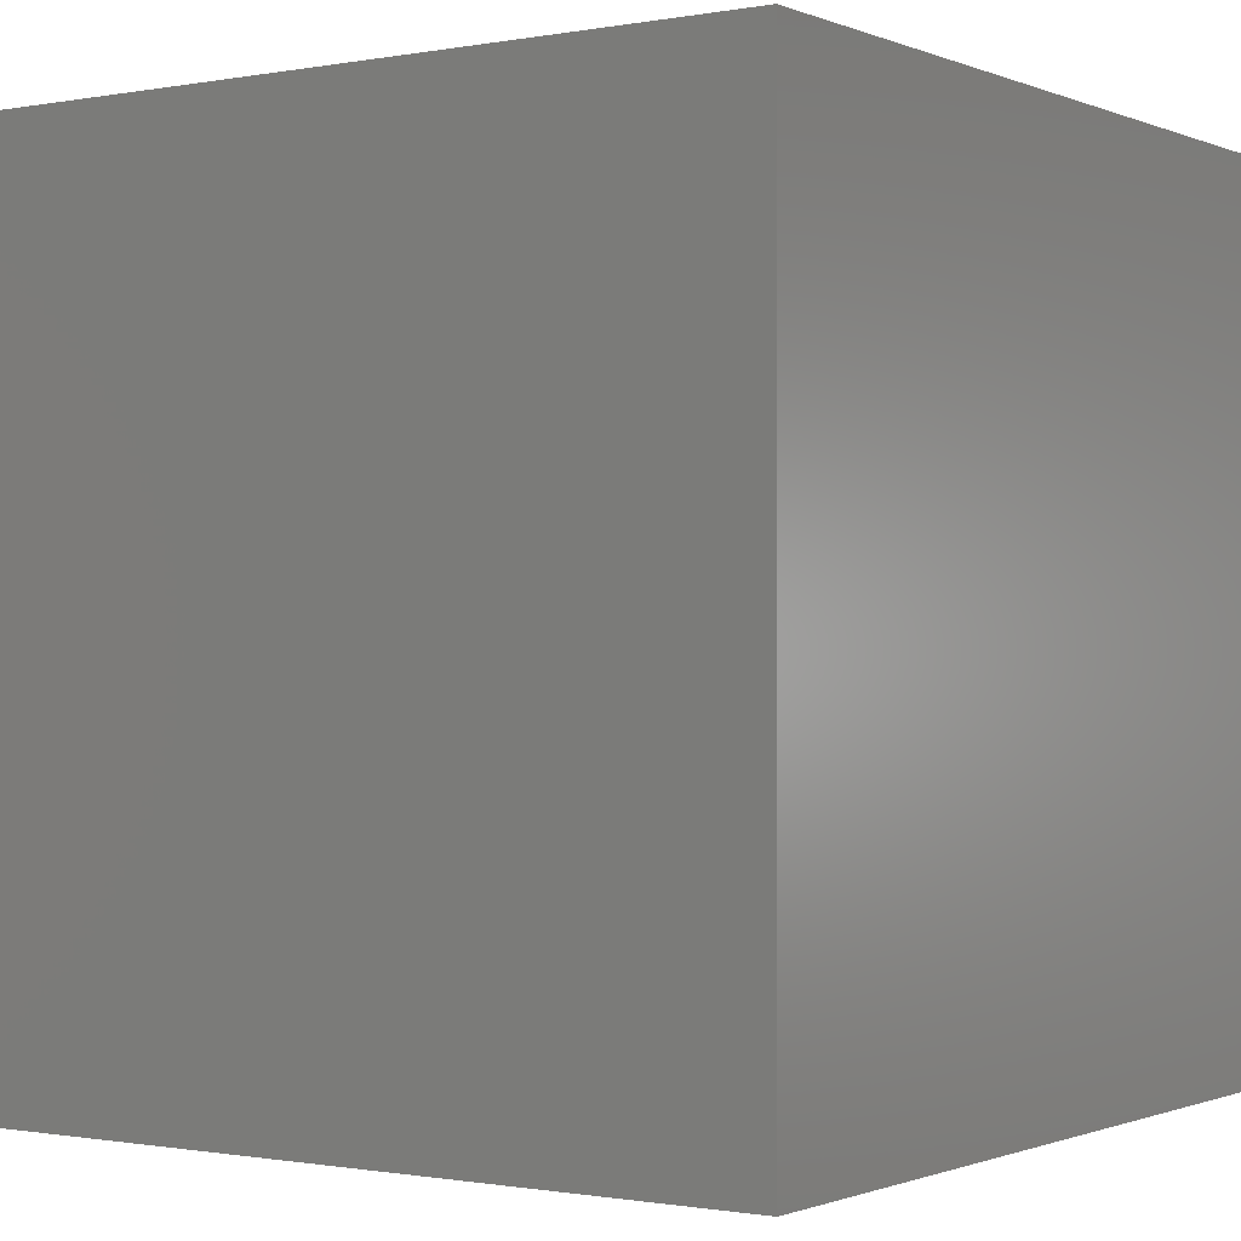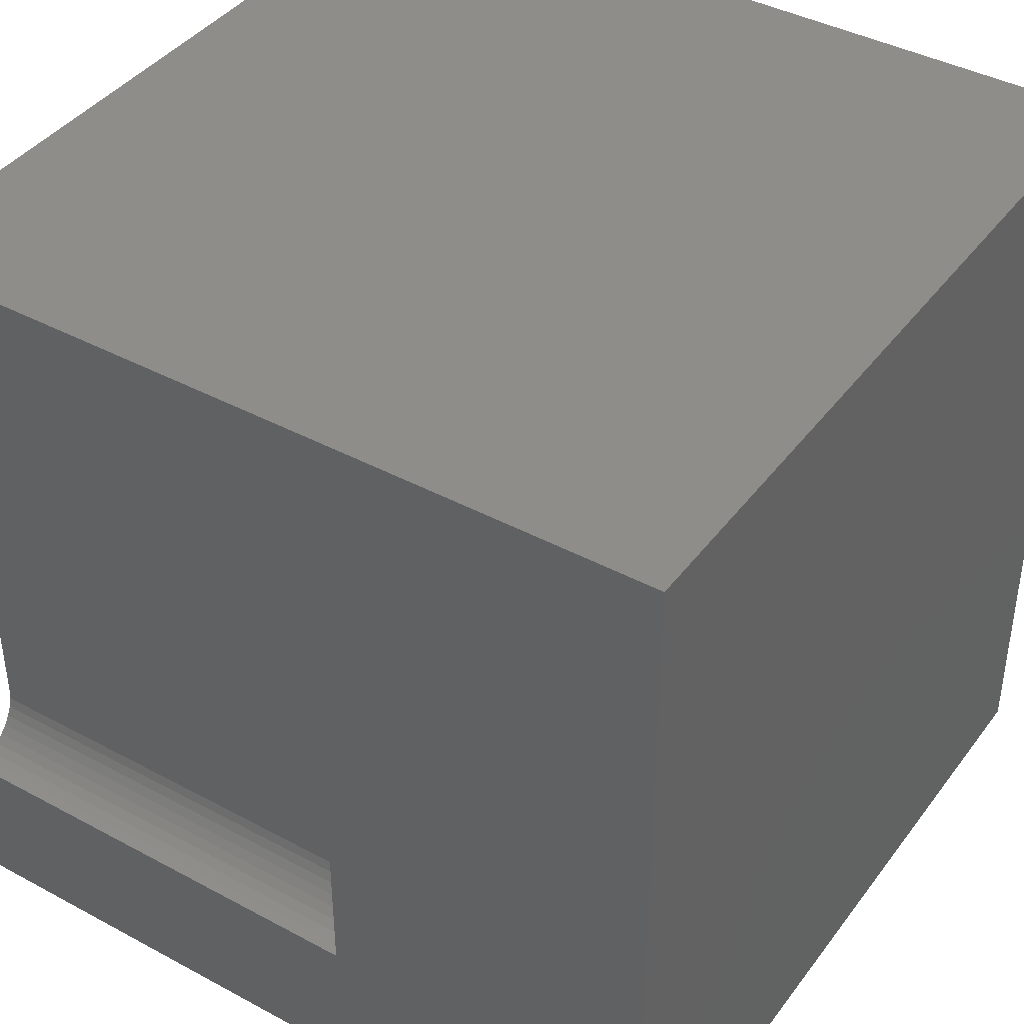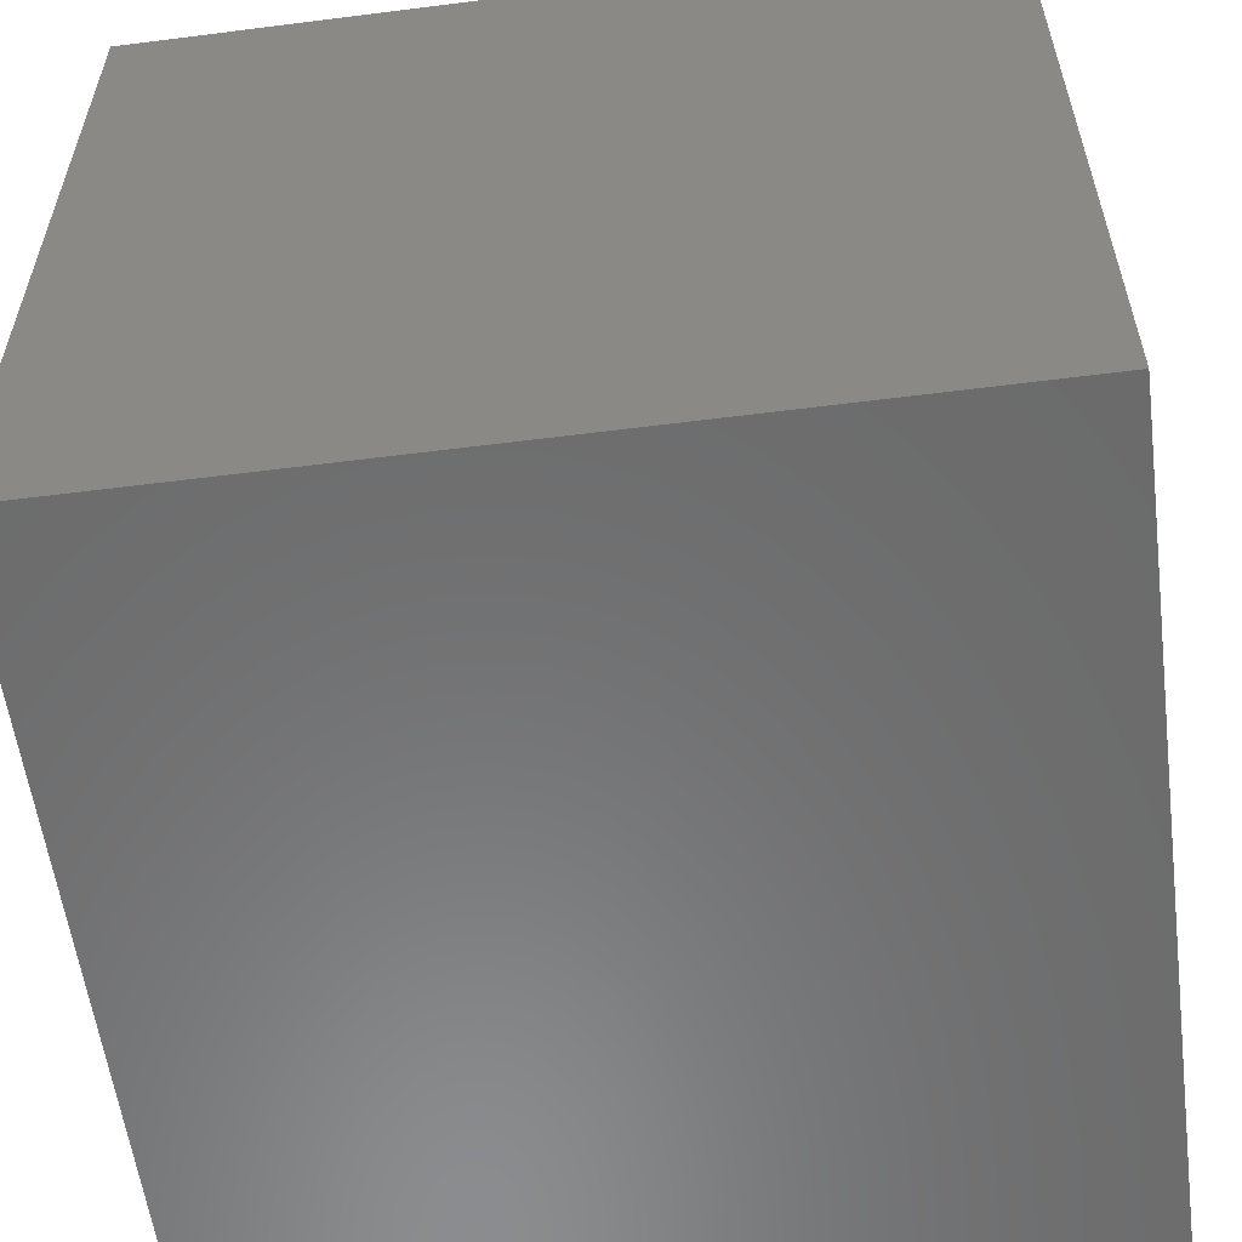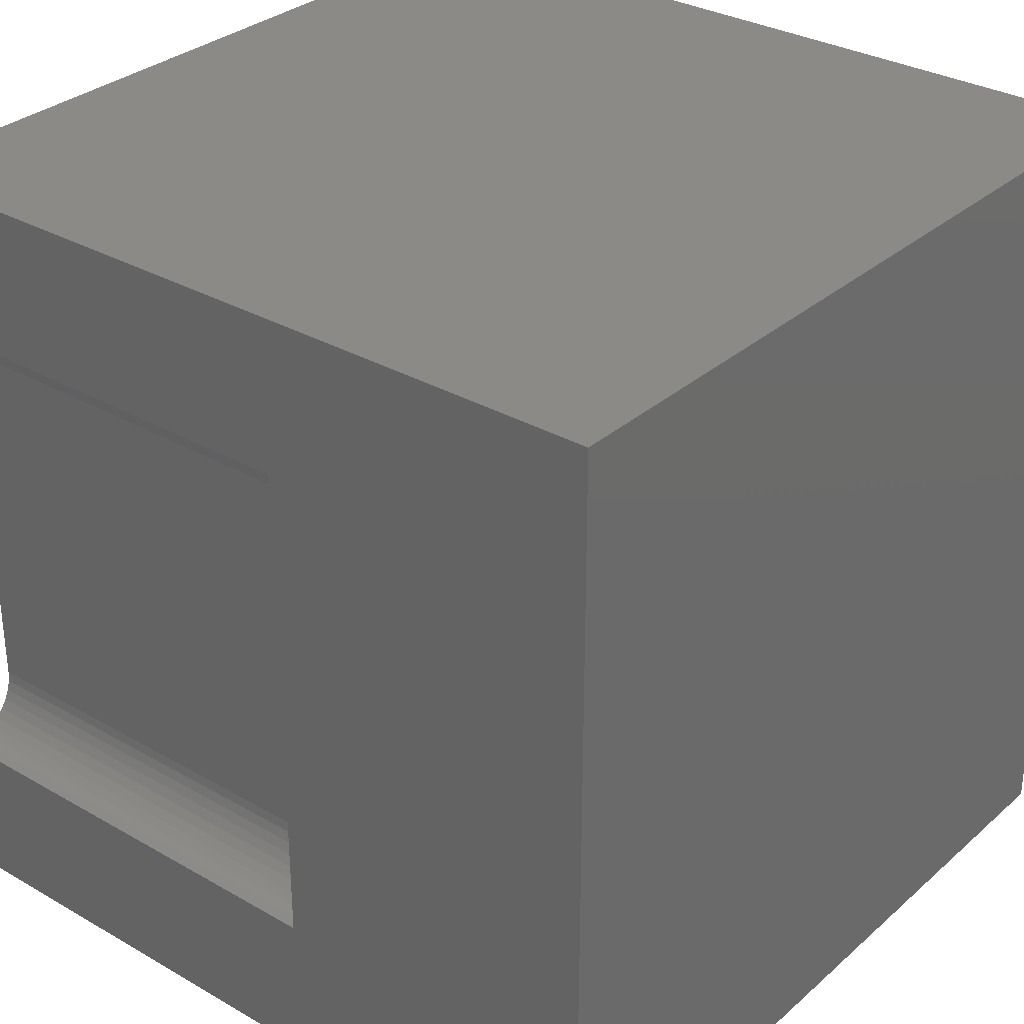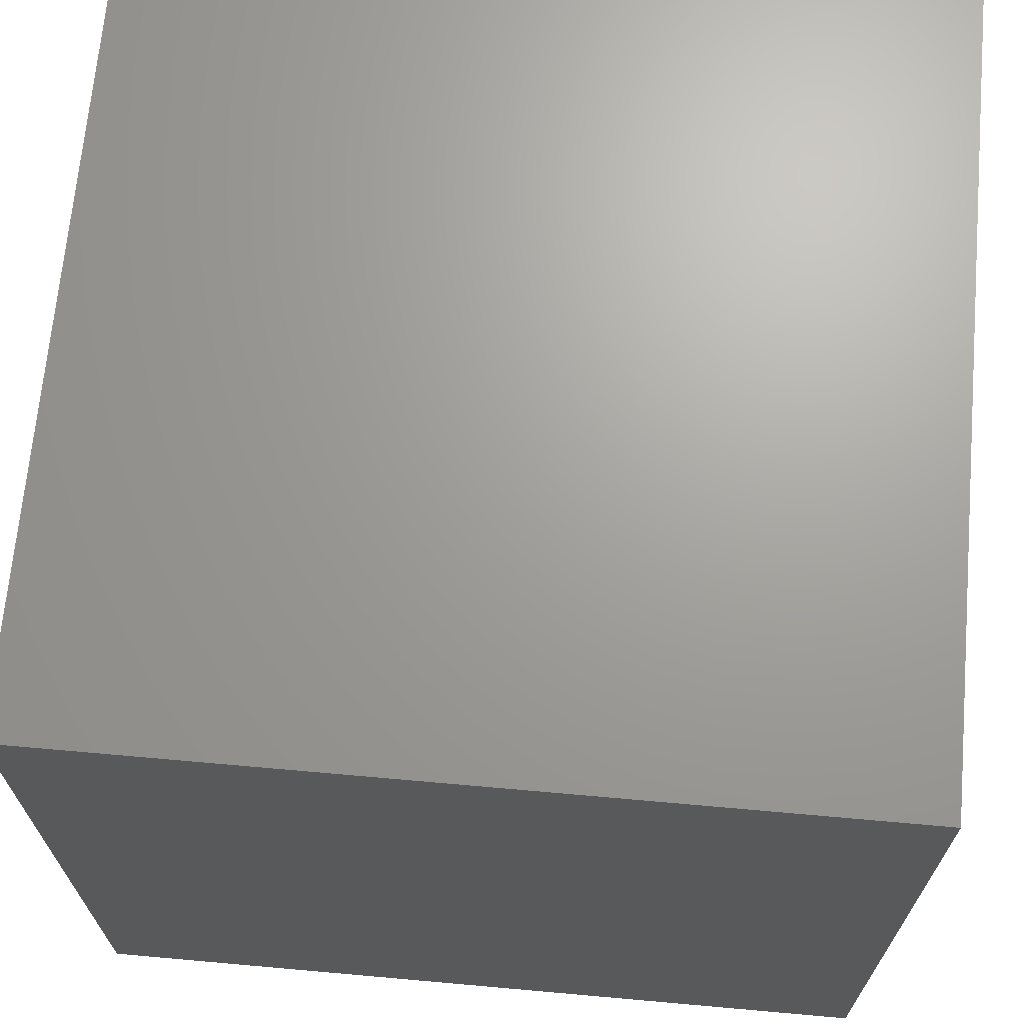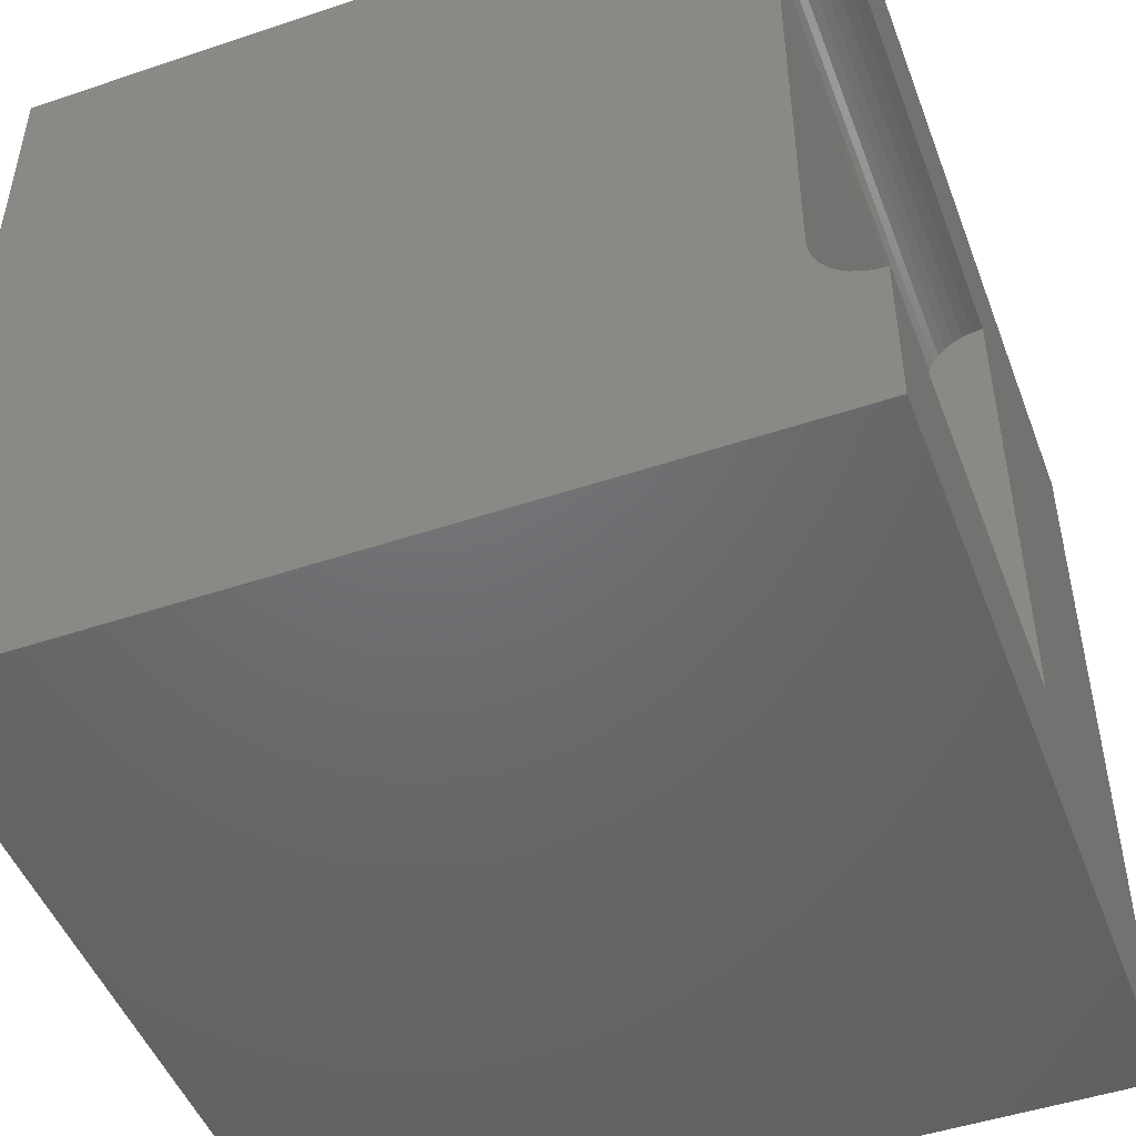
<metadata>
{"format":"stl","ext":"stl","renderer":"f3d","projection":"perspective","resolution":1024,"background":"white","views":[{"elev":-0.8,"azim":-145.5,"up":"+Z"},{"elev":40.9,"azim":123.3,"up":"+Y"},{"elev":-57.6,"azim":-82.5,"up":"+Y"},{"elev":31.4,"azim":129.2,"up":"+Y"},{"elev":68.3,"azim":-84.9,"up":"+Y"},{"elev":-48.5,"azim":20.5,"up":"+Y"}]}
</metadata>
<code>
# stl→obj: 48 verts, 92 faces
v 0 10 10
v 0 10 0
v 0 0 10
v 0 0 0
v 10 0 10
v 10 1.887 10
v 9.87 1.898 10
v 9.743 1.932 10
v 9.625 1.988 10
v 9.518 2.063 10
v 9.261 7.493 10
v 9.295 7.619 10
v 9.35 7.738 10
v 9.425 2.155 10
v 9.35 2.262 10
v 9.295 2.381 10
v 10 8.113 10
v 10 10 10
v 9.87 8.102 10
v 9.743 8.068 10
v 9.425 7.845 10
v 9.518 7.937 10
v 9.625 8.012 10
v 9.261 2.507 10
v 9.25 2.637 10
v 9.25 7.363 10
v 10 1.887 4.255
v 10 0 0
v 10 8.113 4.255
v 10 10 0
v 9.25 2.637 4.255
v 9.261 2.507 4.255
v 9.295 2.381 4.255
v 9.35 2.262 4.255
v 9.425 2.155 4.255
v 9.518 2.063 4.255
v 9.625 1.988 4.255
v 9.743 1.932 4.255
v 9.87 1.898 4.255
v 9.87 8.102 4.255
v 9.743 8.068 4.255
v 9.625 8.012 4.255
v 9.518 7.937 4.255
v 9.425 7.845 4.255
v 9.35 7.738 4.255
v 9.295 7.619 4.255
v 9.261 7.493 4.255
v 9.25 7.363 4.255
f 1 2 3
f 3 2 4
f 5 6 7
f 7 8 5
f 5 8 9
f 5 9 3
f 3 9 10
f 11 12 1
f 1 12 13
f 10 14 3
f 3 14 15
f 3 15 16
f 17 18 19
f 19 18 20
f 13 21 1
f 1 21 22
f 1 22 18
f 18 22 23
f 18 23 20
f 16 24 3
f 3 24 25
f 3 25 1
f 1 25 26
f 1 26 11
f 6 5 27
f 27 5 28
f 27 28 29
f 29 28 30
f 29 30 17
f 17 30 18
f 2 30 4
f 4 30 28
f 18 30 1
f 1 30 2
f 28 5 4
f 4 5 3
f 31 25 24
f 31 24 32
f 32 24 16
f 32 16 33
f 33 16 15
f 33 15 34
f 34 15 14
f 34 14 35
f 35 14 10
f 35 10 36
f 36 10 9
f 36 9 37
f 37 9 8
f 37 8 38
f 38 8 7
f 38 7 39
f 39 7 6
f 39 6 27
f 29 17 19
f 29 19 40
f 40 19 20
f 40 20 41
f 41 20 23
f 41 23 42
f 42 23 22
f 42 22 43
f 43 22 21
f 43 21 44
f 44 21 13
f 44 13 45
f 45 13 12
f 45 12 46
f 46 12 11
f 46 11 47
f 47 11 26
f 47 26 48
f 46 47 29
f 29 47 48
f 29 48 27
f 27 48 31
f 31 32 27
f 27 32 33
f 27 33 34
f 46 29 45
f 45 29 40
f 45 40 41
f 41 42 45
f 45 42 43
f 45 43 44
f 37 34 36
f 36 34 35
f 37 38 34
f 34 38 39
f 34 39 27
f 31 48 25
f 25 48 26

</code>
